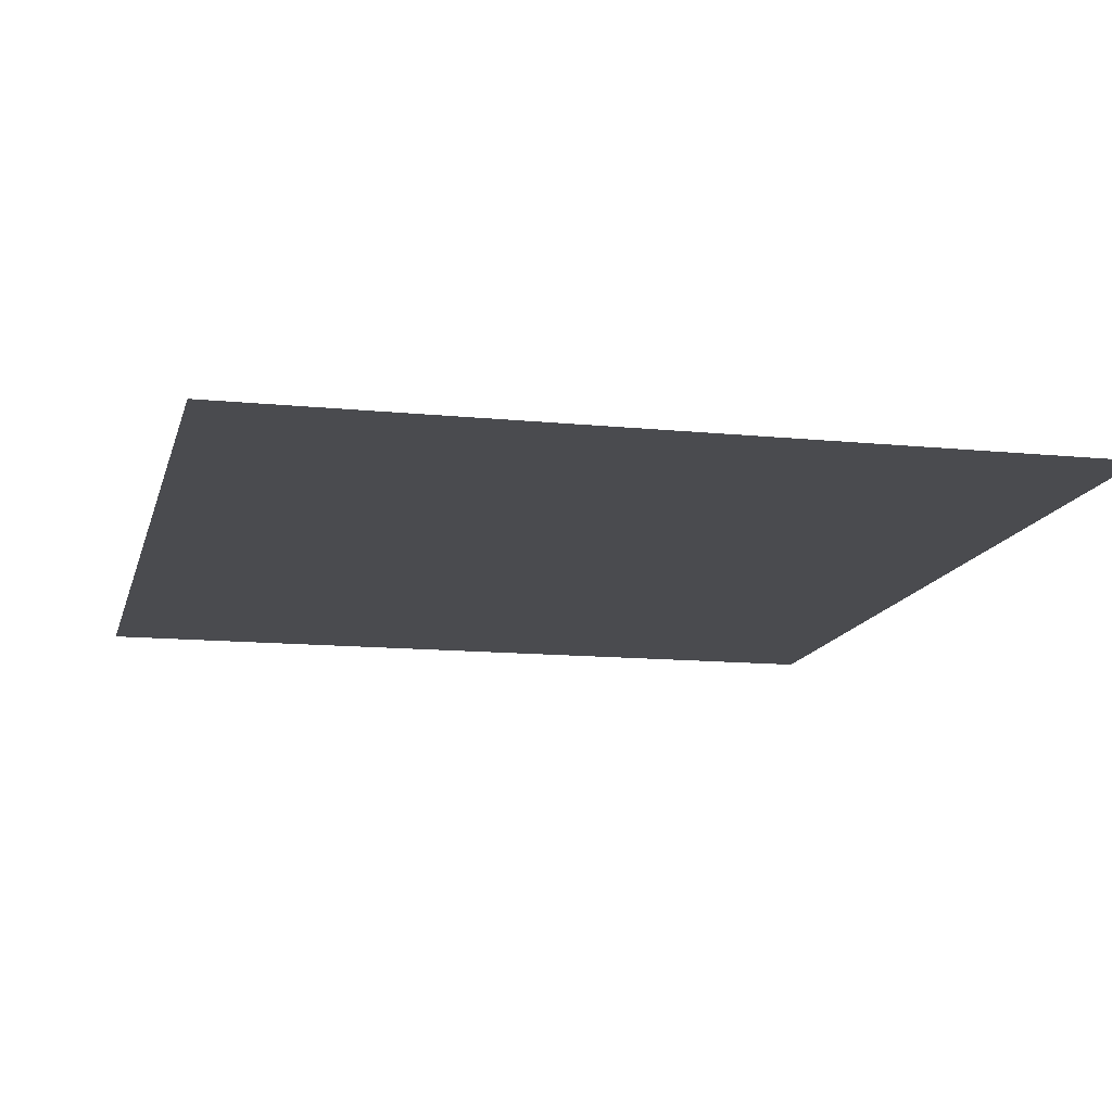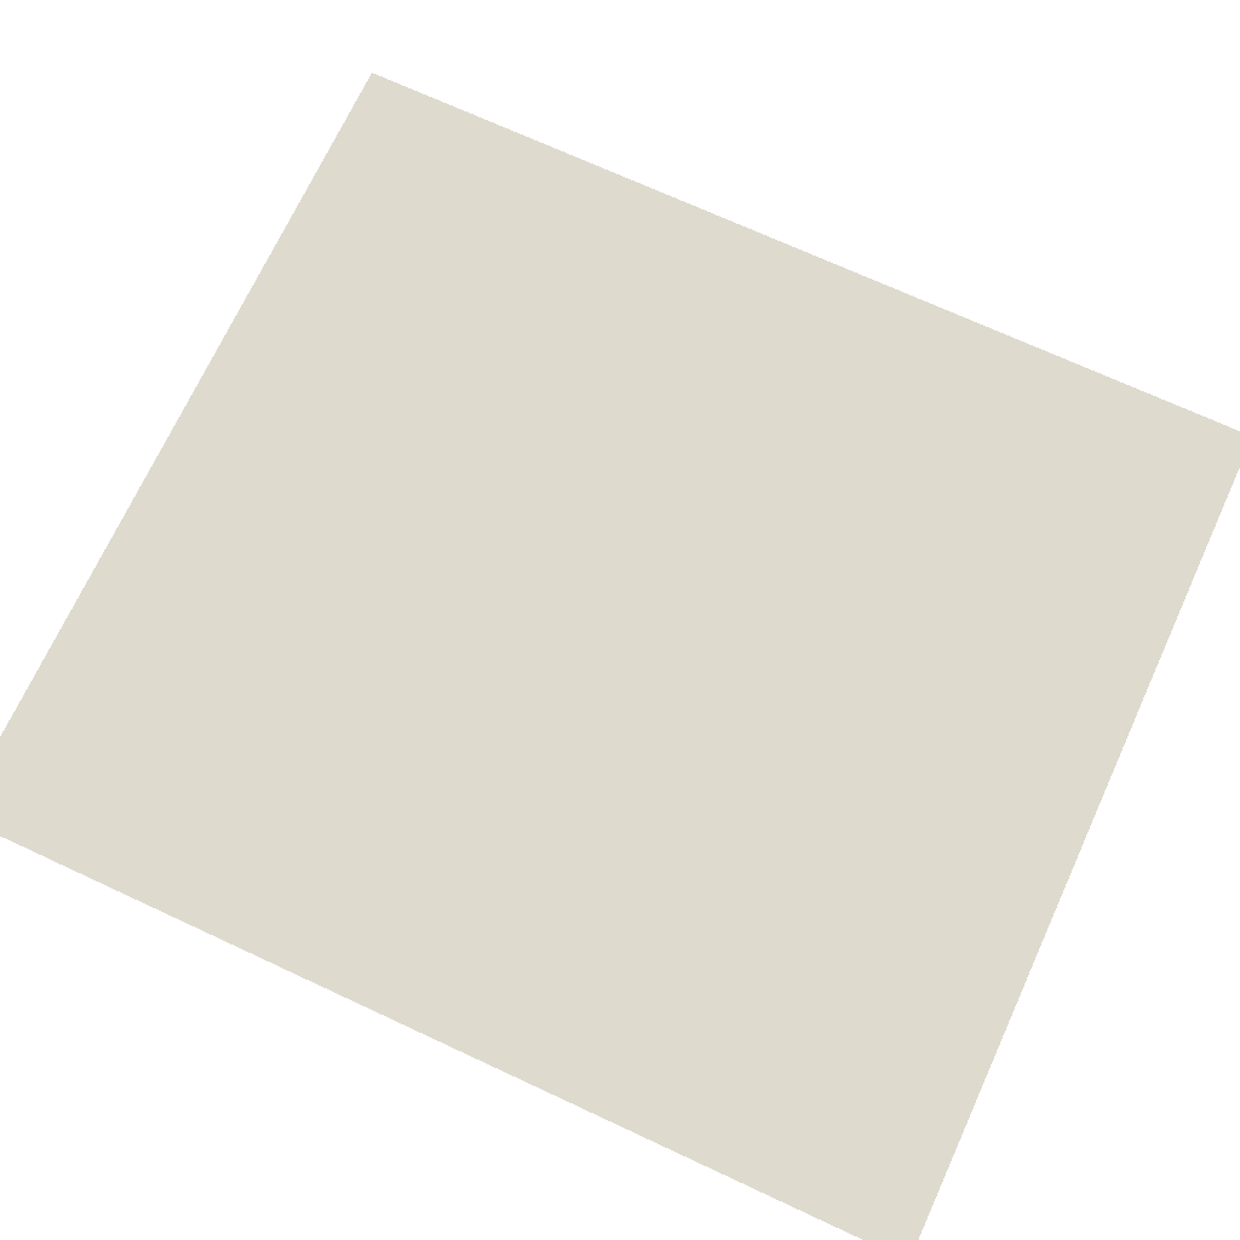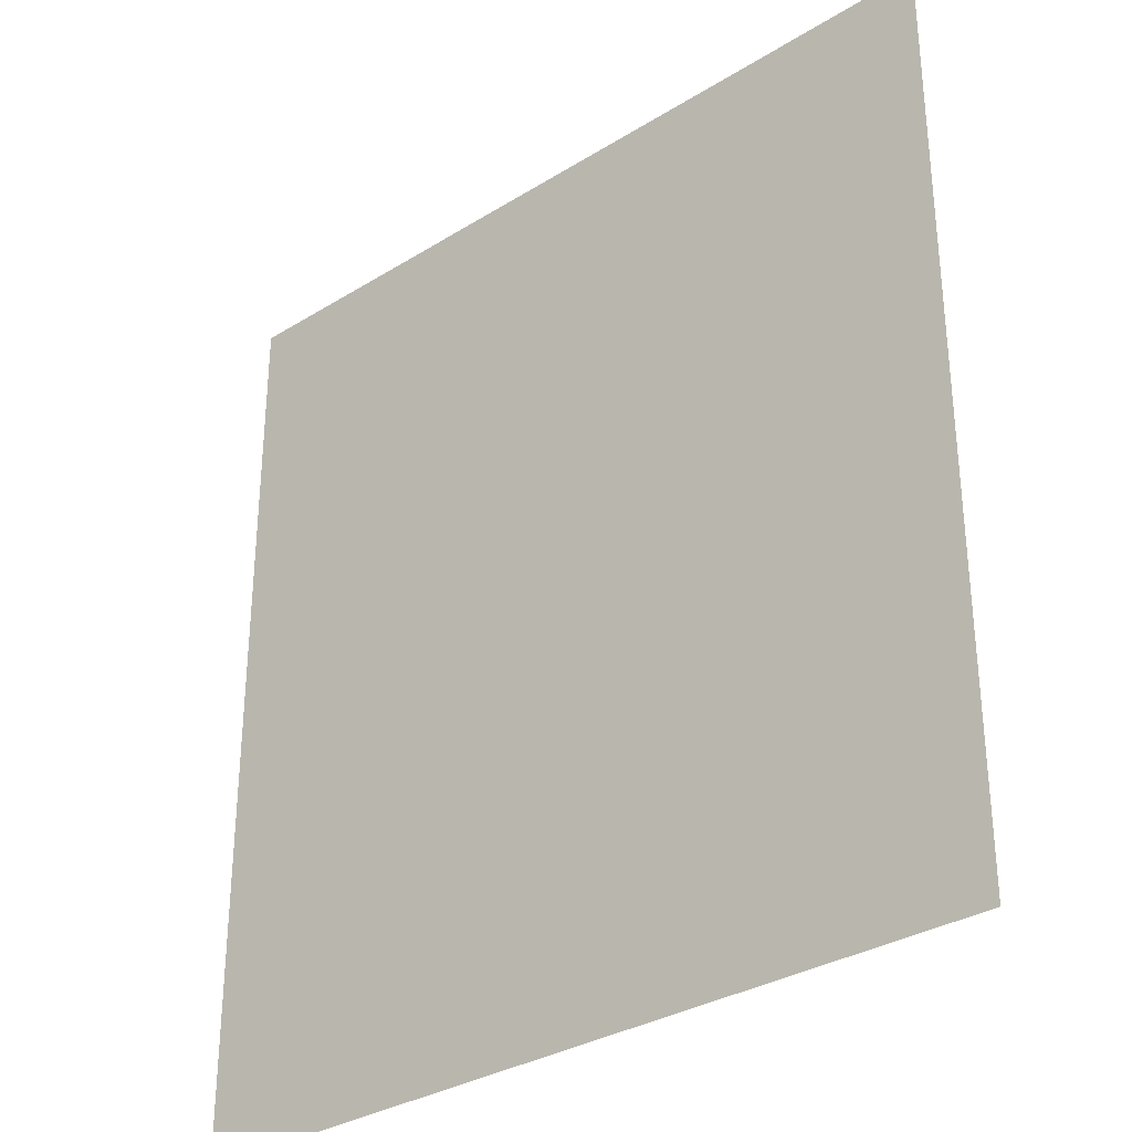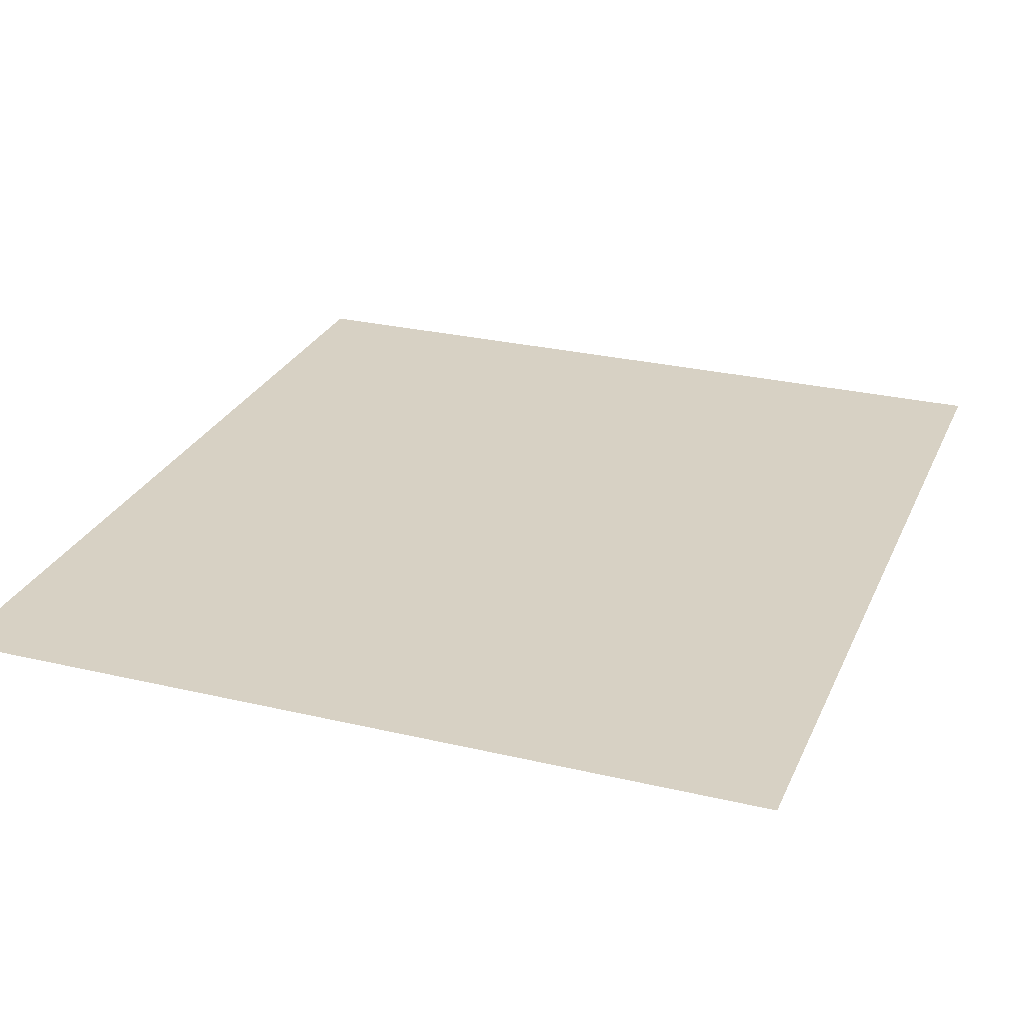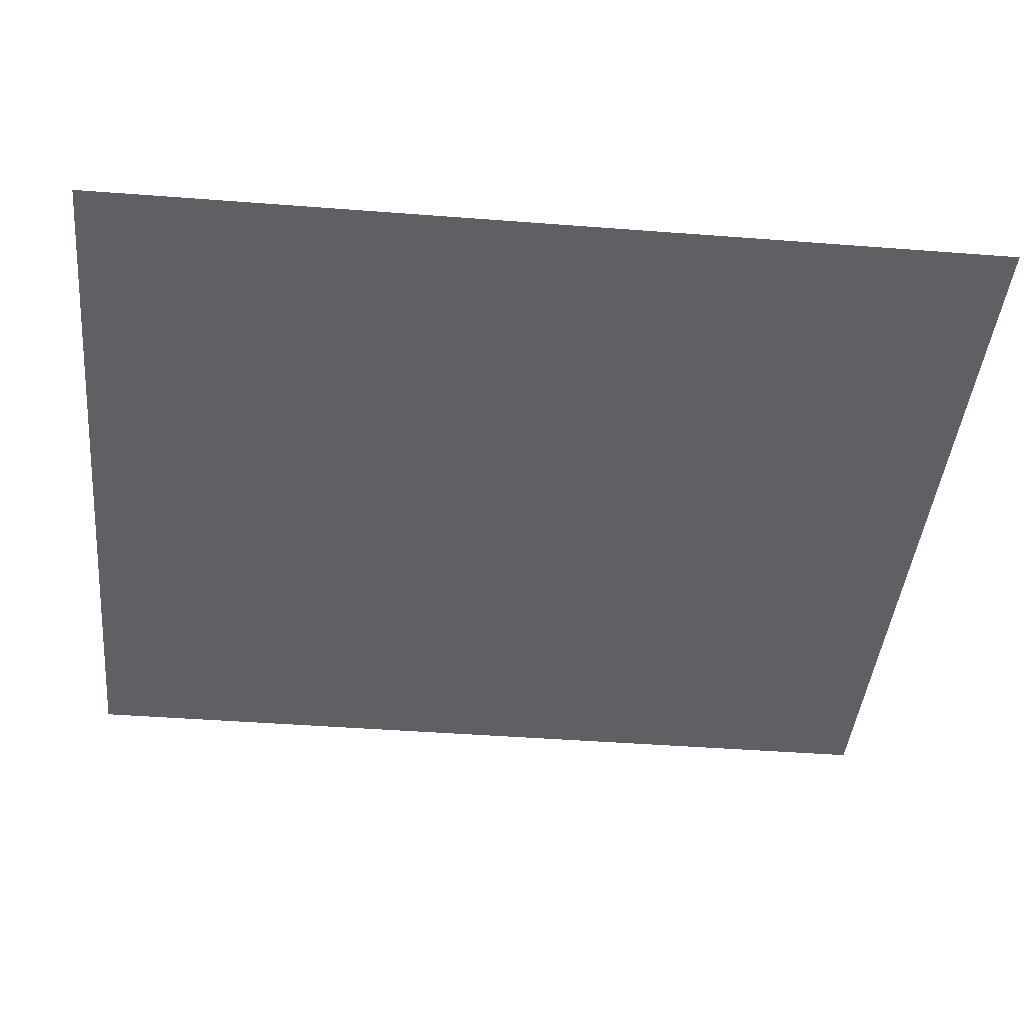
<metadata>
{"format":"obj","ext":"obj","renderer":"f3d","projection":"perspective","resolution":1024,"background":"white","views":[{"elev":-14.3,"azim":-13.8,"up":"+Z"},{"elev":71.2,"azim":114.8,"up":"+Z"},{"elev":-32.2,"azim":40.9,"up":"+Y"},{"elev":27.1,"azim":20.1,"up":"+Z"},{"elev":-42.4,"azim":-95.5,"up":"+Z"}]}
</metadata>
<code>
o FridgeDrawer3_13_FridgeDrawer3C1_5_GeomSubset_3
v -0.000164 0.03001 -0.9998
v -0.000173 0.03001 -0.9998
v -0.000164 0.03002 -0.9998
v -0.000173 0.03002 -0.9998
v -0.000164 0.03001 -0.9998
v -0.000173 0.03001 -0.9998
v -0.000164 0.03002 -0.9998
v -0.000173 0.03002 -0.9998
v -0.000164 0.03001 -0.9998
v -0.000173 0.03001 -0.9998
v -0.000164 0.03002 -0.9998
v -0.000173 0.03002 -0.9998
v -0.000164 0.03001 -0.9998
v -0.000173 0.03001 -0.9998
v -0.000164 0.03002 -0.9998
v -0.000173 0.03002 -0.9998
v -0.000164 0.03001 -0.9998
v -0.000173 0.03001 -0.9998
v -0.000164 0.03002 -0.9998
v -0.000173 0.03002 -0.9998
v -0.000164 0.03001 -0.9998
v -0.000173 0.03001 -0.9998
v -0.000164 0.03002 -0.9998
v -0.000173 0.03002 -0.9998
v -0.000164 0.03001 -0.9998
v -0.000173 0.03001 -0.9998
v -0.000164 0.03002 -0.9998
v -0.000173 0.03002 -0.9998
v 0.475 0.1539 0.05786
v 0.02934 0.1539 0.05786
v 0.475 0.07997 -0.0553
v 0.475 0.07471 -0.05815
v 0.02934 0.07471 -0.05815
v 0.02934 0.07997 -0.0553
v 0.475 0.1539 0.06562
v 0.475 0.07997 0.06562
v 0.475 0.07471 0.06562
v 0.475 -0.1938 0.06562
v 0.02934 0.07997 0.06562
v 0.02934 0.1539 0.06562
v 0.02934 0.07471 0.06562
v 0.02934 -0.1938 0.06562
v 0.02934 -0.1546 -0.05815
v 0.02934 -0.1763 -0.0364
v 0.475 -0.1763 -0.0364
v 0.475 -0.1546 -0.05815
v 0.475 -0.1747 -0.04472
v 0.02934 -0.1747 -0.04472
v 0.475 -0.17 -0.05178
v 0.02934 -0.17 -0.05178
v 0.475 -0.1629 -0.05649
v 0.02934 -0.1629 -0.05649
v 0.4701 0.145 0.06051
v 0.03418 0.145 0.06051
v 0.03685 0.07504 -0.04993
v 0.4675 0.07504 -0.04993
v 0.03402 -0.1671 -0.0347
v 0.03674 -0.1865 0.06687
v 0.4676 -0.1865 0.06687
v 0.4703 -0.1671 -0.0347
v 0.03685 0.07292 -0.05108
v 0.4675 0.07292 -0.05108
v 0.4645 0.07997 0.06562
v 0.4676 0.1465 0.06562
v 0.4645 0.07471 0.06562
v 0.03409 -0.1661 -0.04115
v 0.03409 -0.1634 -0.04518
v 0.03409 -0.1594 -0.04787
v 0.03404 -0.1537 -0.04884
v 0.03981 0.07471 0.06562
v 0.03674 0.1465 0.06562
v 0.03981 0.07997 0.06562
v 0.4703 -0.1537 -0.04884
v 0.4702 -0.1594 -0.04787
v 0.4702 -0.1634 -0.04518
v 0.4702 -0.1661 -0.04115
v 0.4651 0.07434 0.04194
v 0.4682 -0.1817 0.04194
v 0.03921 0.07434 0.04194
v 0.0392 0.07896 0.04194
v 0.03463 0.1333 0.04194
v 0.03607 -0.1817 0.04194
v 0.4651 0.07896 0.04194
v 0.4697 0.1333 0.04194
v 0.475 0.1435 0.04194
v 0.02934 0.1435 0.04194
v 0.02934 -0.1897 0.04194
v 0.475 -0.1897 0.04194
v 0.475 0.07997 0.04194
v 0.475 0.07471 0.04194
v 0.02934 0.07471 0.04194
v 0.02934 0.07997 0.04194
v 0.475 -0.2086 0.06562
v 0.02934 -0.2086 0.06562
v 0.02934 -0.2045 0.04194
v 0.475 -0.2045 0.04194
f 13 14 16 15

</code>
